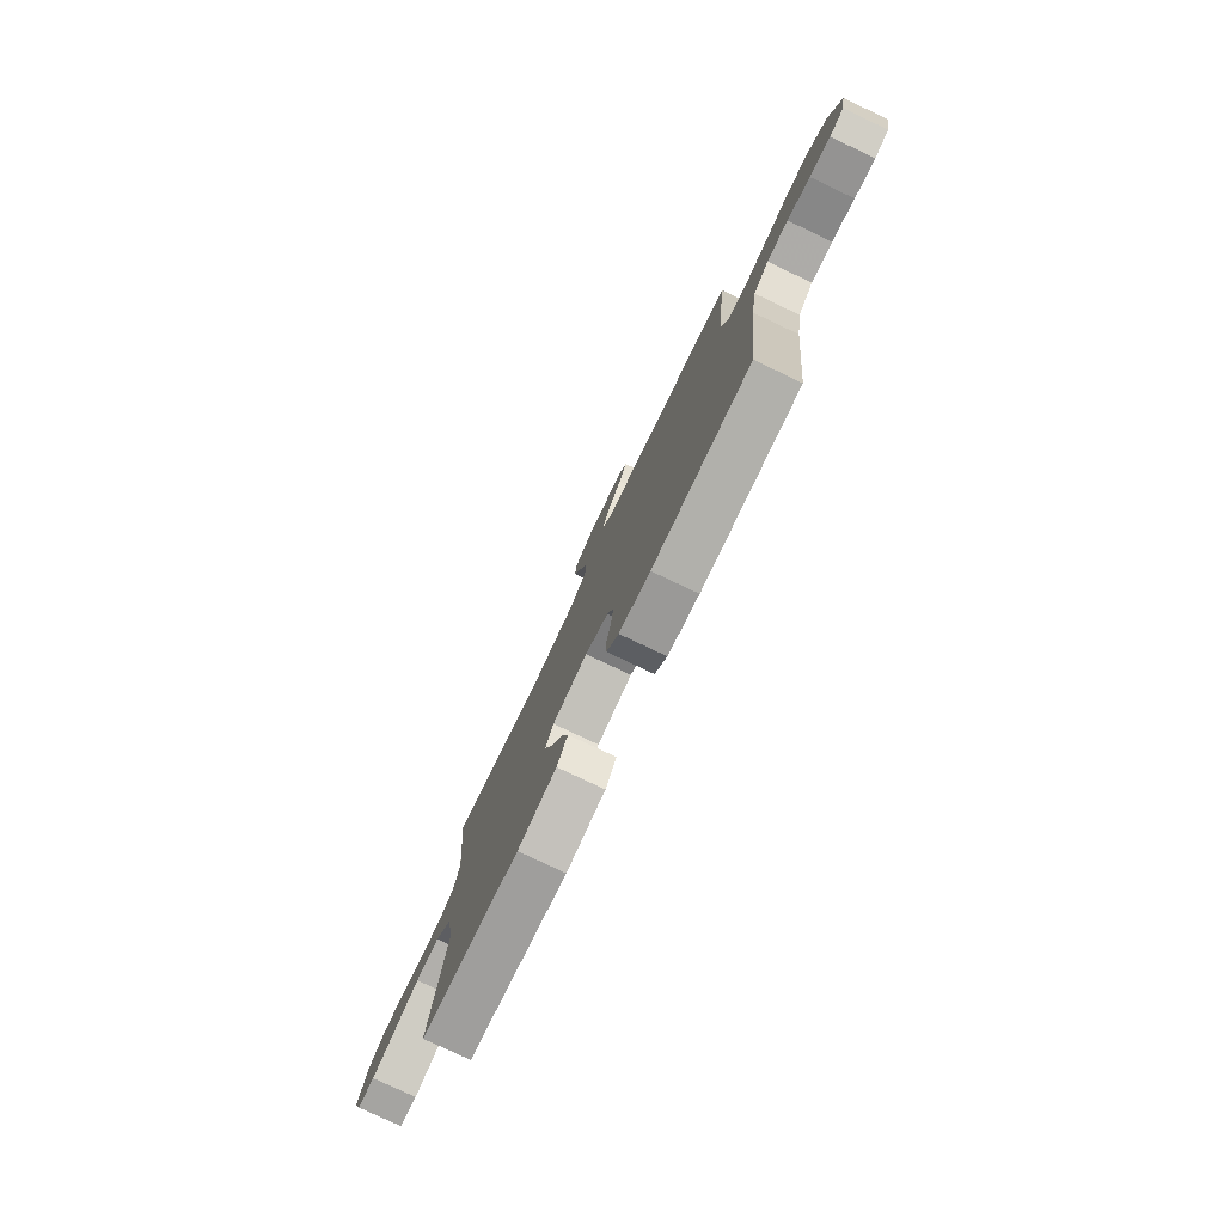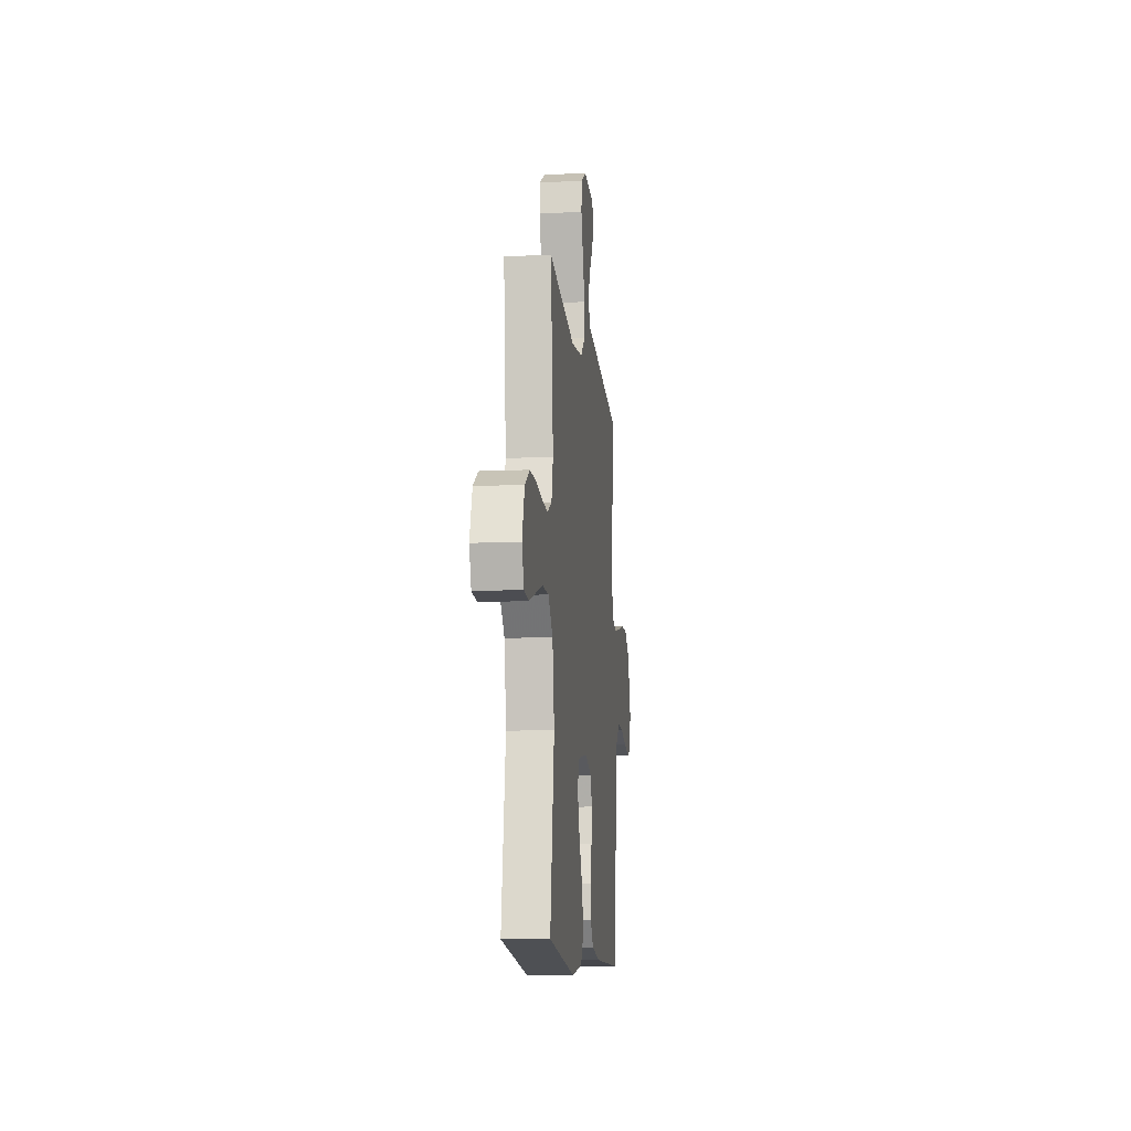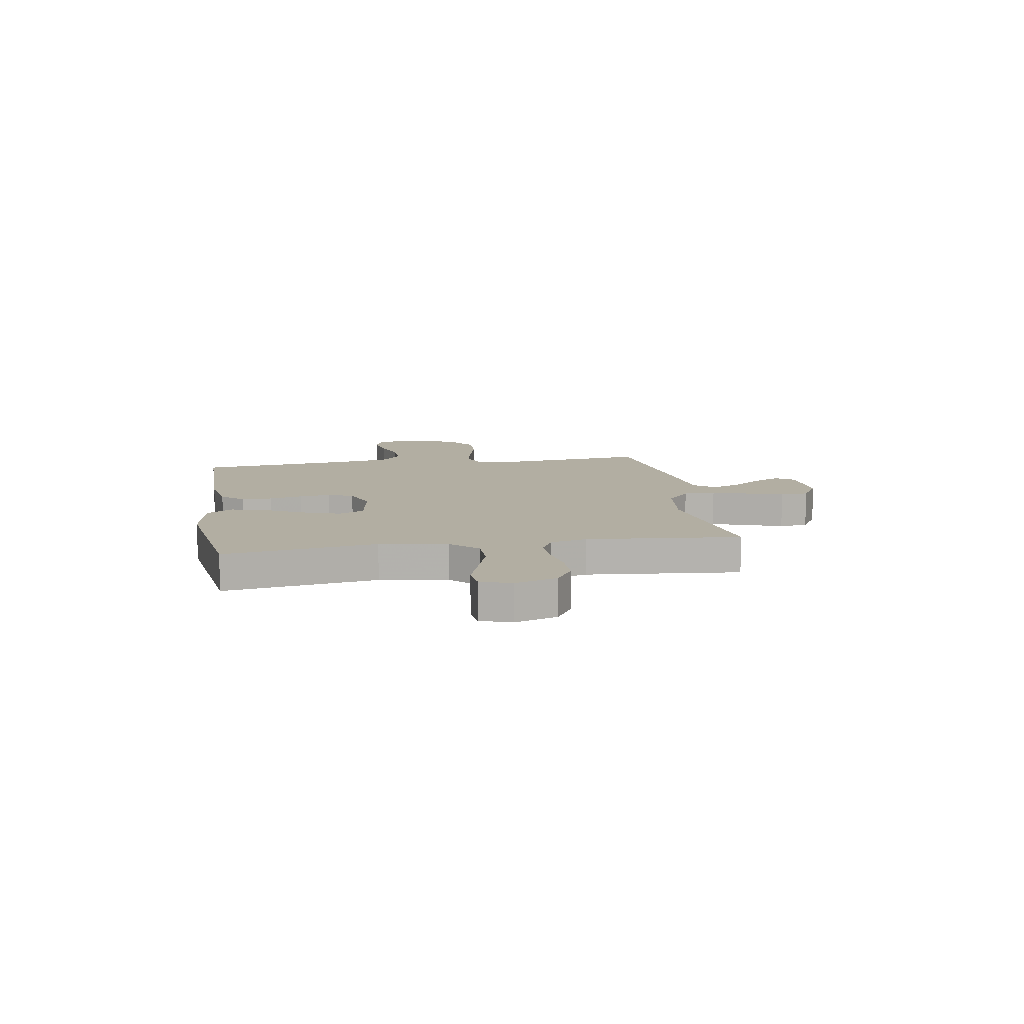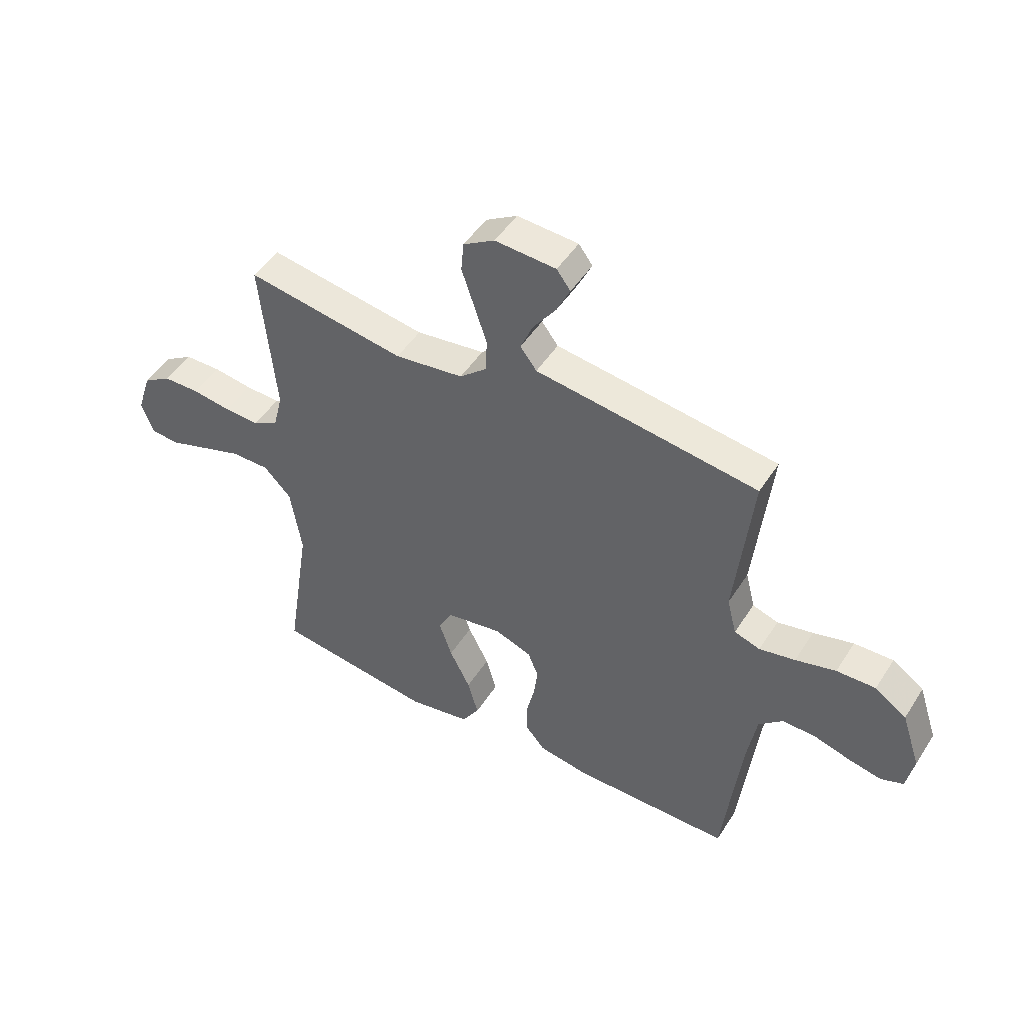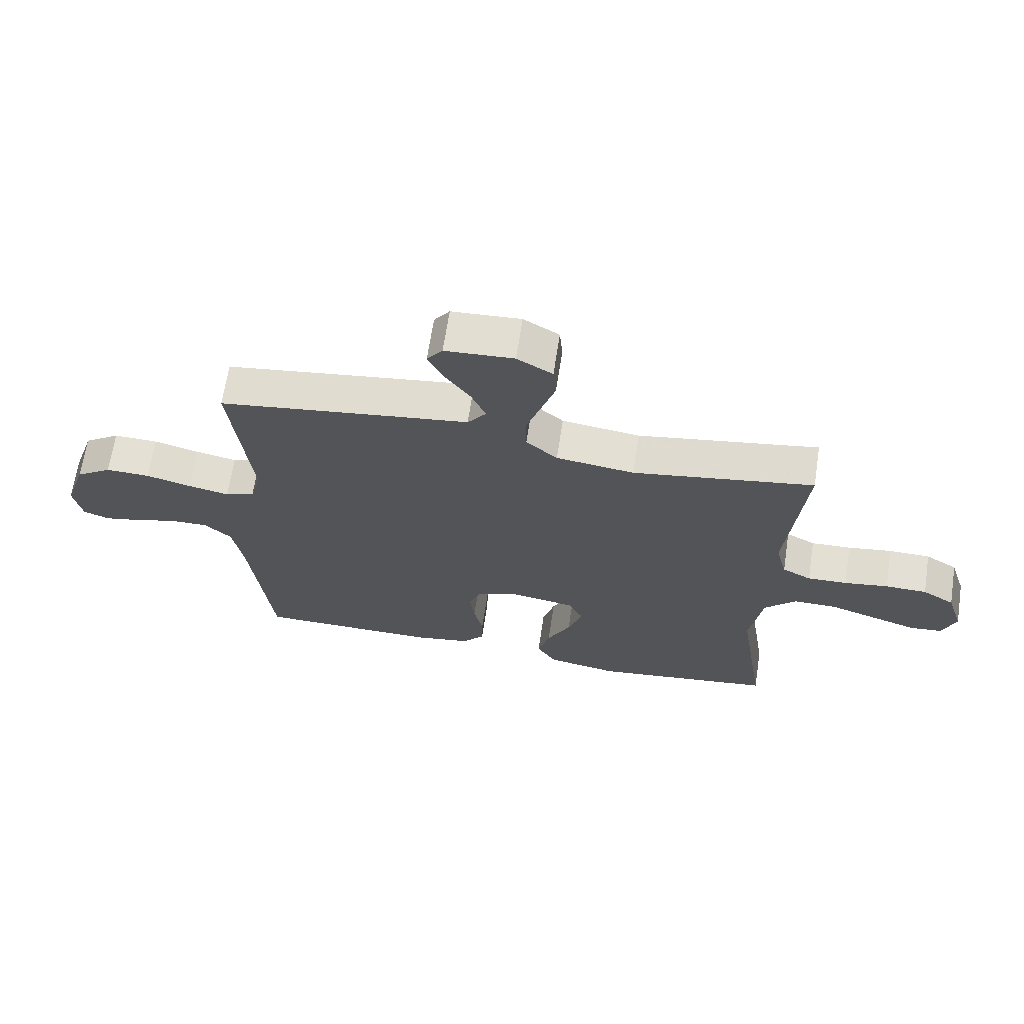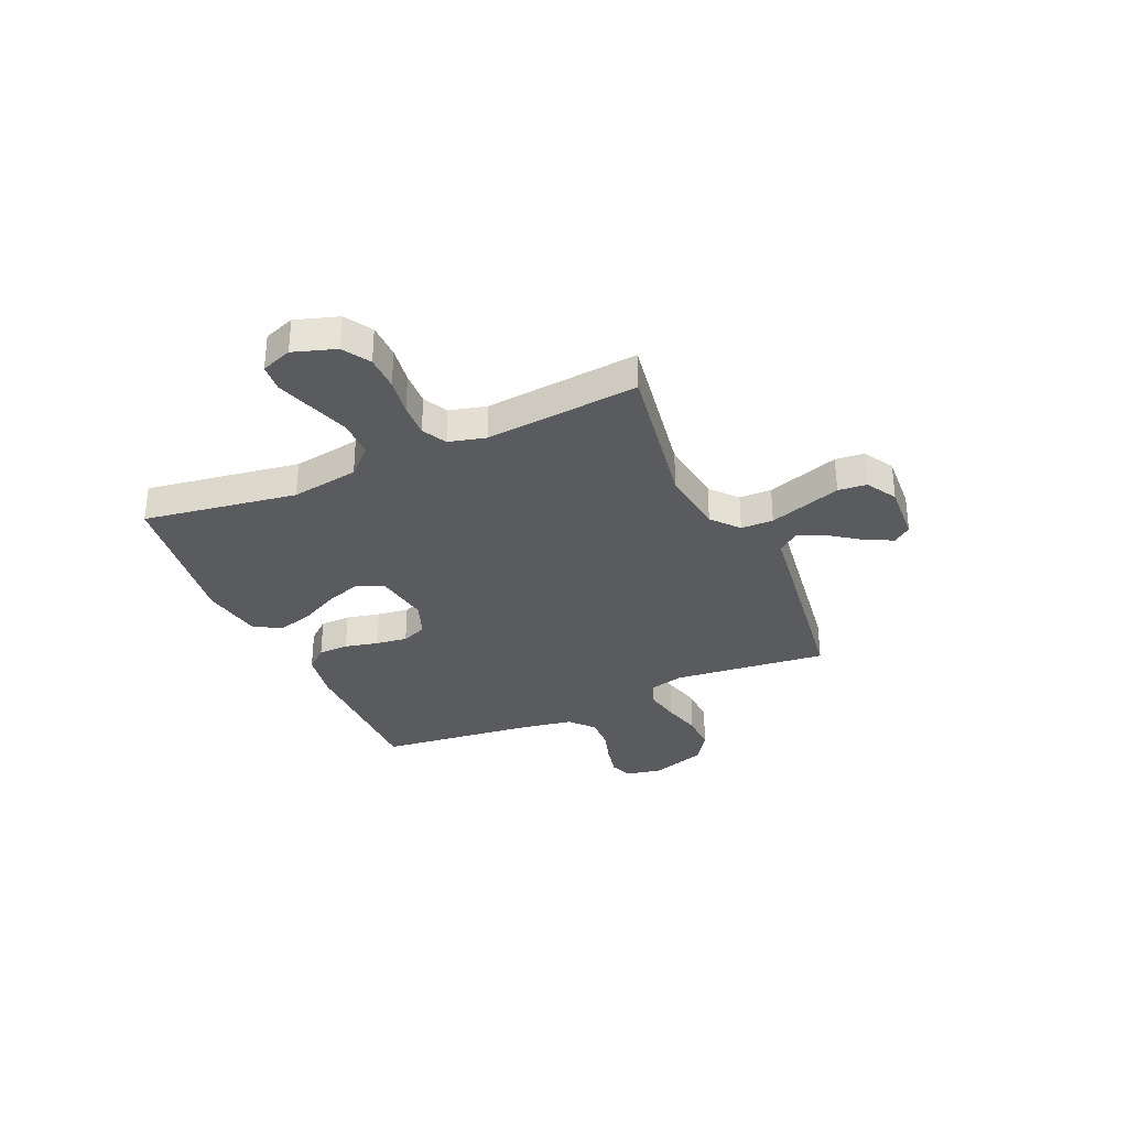
<metadata>
{"format":"obj","ext":"obj","renderer":"f3d","projection":"perspective","resolution":1024,"background":"white","views":[{"elev":-78.3,"azim":64.6,"up":"+Z"},{"elev":-11.2,"azim":-83.7,"up":"+Z"},{"elev":10.7,"azim":-99.3,"up":"+Y"},{"elev":48.1,"azim":31.2,"up":"+Z"},{"elev":66.4,"azim":-171.3,"up":"+Z"},{"elev":-32.7,"azim":-66.1,"up":"+Y"}]}
</metadata>
<code>
v 0.5 0.07 -0.5
v 0.2 0.07 -0.501
v 0.105 0.07 -0.485
v 0.068 0.07 -0.442
v 0.067 0.07 -0.383
v 0.082 0.07 -0.318
v 0.09 0.07 -0.256
v 0.07 0.07 -0.207
v 0 0.07 -0.181
v -0.107 0.07 -0.199
v -0.132 0.07 -0.249
v -0.108 0.07 -0.319
v -0.069 0.07 -0.396
v -0.049 0.07 -0.467
v -0.082 0.07 -0.519
v -0.2 0.07 -0.54
v -0.5 0.07 -0.5
v -0.454 0.07 -0.2
v -0.475 0.07 -0.068
v -0.527 0.07 -0.015
v -0.599 0.07 -0.015
v -0.678 0.07 -0.041
v -0.75 0.07 -0.065
v -0.804 0.07 -0.06
v -0.826 0.07 0
v -0.799 0.07 0.083
v -0.746 0.07 0.116
v -0.677 0.07 0.117
v -0.604 0.07 0.106
v -0.538 0.07 0.103
v -0.49 0.07 0.128
v -0.472 0.07 0.2
v -0.5 0.07 0.5
v -0.2 0.07 0.451
v -0.07 0.07 0.468
v -0.018 0.07 0.513
v -0.017 0.07 0.576
v -0.041 0.07 0.648
v -0.064 0.07 0.717
v -0.059 0.07 0.773
v 0 0.07 0.808
v 0.115 0.07 0.801
v 0.141 0.07 0.766
v 0.116 0.07 0.714
v 0.073 0.07 0.655
v 0.049 0.07 0.599
v 0.08 0.07 0.558
v 0.2 0.07 0.542
v 0.5 0.07 0.5
v 0.468 0.07 0.2
v 0.486 0.07 0.129
v 0.535 0.07 0.113
v 0.603 0.07 0.127
v 0.679 0.07 0.147
v 0.753 0.07 0.149
v 0.813 0.07 0.108
v 0.849 0.07 0
v 0.835 0.07 -0.071
v 0.792 0.07 -0.087
v 0.73 0.07 -0.074
v 0.662 0.07 -0.054
v 0.598 0.07 -0.052
v 0.552 0.07 -0.093
v 0.534 0.07 -0.2
v 0.5 0 -0.5
v 0.2 0 -0.501
v 0.105 0 -0.485
v 0.068 0 -0.442
v 0.067 0 -0.383
v 0.082 0 -0.318
v 0.09 0 -0.256
v 0.07 0 -0.207
v 0 0 -0.181
v -0.107 0 -0.199
v -0.132 0 -0.249
v -0.108 0 -0.319
v -0.069 0 -0.396
v -0.049 0 -0.467
v -0.082 0 -0.519
v -0.2 0 -0.54
v -0.5 0 -0.5
v -0.454 0 -0.2
v -0.475 0 -0.068
v -0.527 0 -0.015
v -0.599 0 -0.015
v -0.678 0 -0.041
v -0.75 0 -0.065
v -0.804 0 -0.06
v -0.826 0 0
v -0.799 0 0.083
v -0.746 0 0.116
v -0.677 0 0.117
v -0.604 0 0.106
v -0.538 0 0.103
v -0.49 0 0.128
v -0.472 0 0.2
v -0.5 0 0.5
v -0.2 0 0.451
v -0.07 0 0.468
v -0.018 0 0.513
v -0.017 0 0.576
v -0.041 0 0.648
v -0.064 0 0.717
v -0.059 0 0.773
v 0 0 0.808
v 0.115 0 0.801
v 0.141 0 0.766
v 0.116 0 0.714
v 0.073 0 0.655
v 0.049 0 0.599
v 0.08 0 0.558
v 0.2 0 0.542
v 0.5 0 0.5
v 0.468 0 0.2
v 0.486 0 0.129
v 0.535 0 0.113
v 0.603 0 0.127
v 0.679 0 0.147
v 0.753 0 0.149
v 0.813 0 0.108
v 0.849 0 0
v 0.835 0 -0.071
v 0.792 0 -0.087
v 0.73 0 -0.074
v 0.662 0 -0.054
v 0.598 0 -0.052
v 0.552 0 -0.093
v 0.534 0 -0.2
f 58 59 60 61
f 56 57 58 61
f 56 61 62
f 53 54 55 56
f 52 53 56 62
f 51 52 62 63
f 47 48 49 50
f 47 50 51
f 42 43 44 45
f 42 45 46
f 41 42 46
f 40 41 46
f 37 38 39 40
f 37 40 46
f 36 37 46 47
f 32 33 34
f 31 32 34 35
f 26 27 28 29
f 26 29 30
f 25 26 30
f 22 23 24 25
f 21 22 25 30
f 20 21 30 31
f 15 16 17 18
f 15 18 19
f 12 13 14 15
f 11 12 15 19
f 10 11 19 20
f 3 4 5 6
f 3 6 7
f 64 1 2 3
f 64 3 7
f 63 64 7 8
f 51 63 8 9
f 35 36 47 51
f 20 31 35 51
f 9 10 20 51
f 125 124 123 122
f 125 122 121 120
f 126 125 120
f 120 119 118 117
f 126 120 117 116
f 127 126 116 115
f 114 113 112 111
f 115 114 111
f 109 108 107 106
f 110 109 106
f 110 106 105
f 110 105 104
f 104 103 102 101
f 110 104 101
f 111 110 101 100
f 98 97 96
f 99 98 96 95
f 93 92 91 90
f 94 93 90
f 94 90 89
f 89 88 87 86
f 94 89 86 85
f 95 94 85 84
f 82 81 80 79
f 83 82 79
f 79 78 77 76
f 83 79 76 75
f 84 83 75 74
f 70 69 68 67
f 71 70 67
f 67 66 65 128
f 71 67 128
f 72 71 128 127
f 73 72 127 115
f 115 111 100 99
f 115 99 95 84
f 115 84 74 73
f 1 65 66 2
f 2 66 67 3
f 3 67 68 4
f 4 68 69 5
f 5 69 70 6
f 6 70 71 7
f 7 71 72 8
f 8 72 73 9
f 9 73 74 10
f 10 74 75 11
f 11 75 76 12
f 12 76 77 13
f 13 77 78 14
f 14 78 79 15
f 15 79 80 16
f 16 80 81 17
f 17 81 82 18
f 18 82 83 19
f 19 83 84 20
f 20 84 85 21
f 21 85 86 22
f 22 86 87 23
f 23 87 88 24
f 24 88 89 25
f 25 89 90 26
f 26 90 91 27
f 27 91 92 28
f 28 92 93 29
f 29 93 94 30
f 30 94 95 31
f 31 95 96 32
f 32 96 97 33
f 33 97 98 34
f 34 98 99 35
f 35 99 100 36
f 36 100 101 37
f 37 101 102 38
f 38 102 103 39
f 39 103 104 40
f 40 104 105 41
f 41 105 106 42
f 42 106 107 43
f 43 107 108 44
f 44 108 109 45
f 45 109 110 46
f 46 110 111 47
f 47 111 112 48
f 48 112 113 49
f 49 113 114 50
f 50 114 115 51
f 51 115 116 52
f 52 116 117 53
f 53 117 118 54
f 54 118 119 55
f 55 119 120 56
f 56 120 121 57
f 57 121 122 58
f 58 122 123 59
f 59 123 124 60
f 60 124 125 61
f 61 125 126 62
f 62 126 127 63
f 63 127 128 64
f 64 128 65 1

</code>
